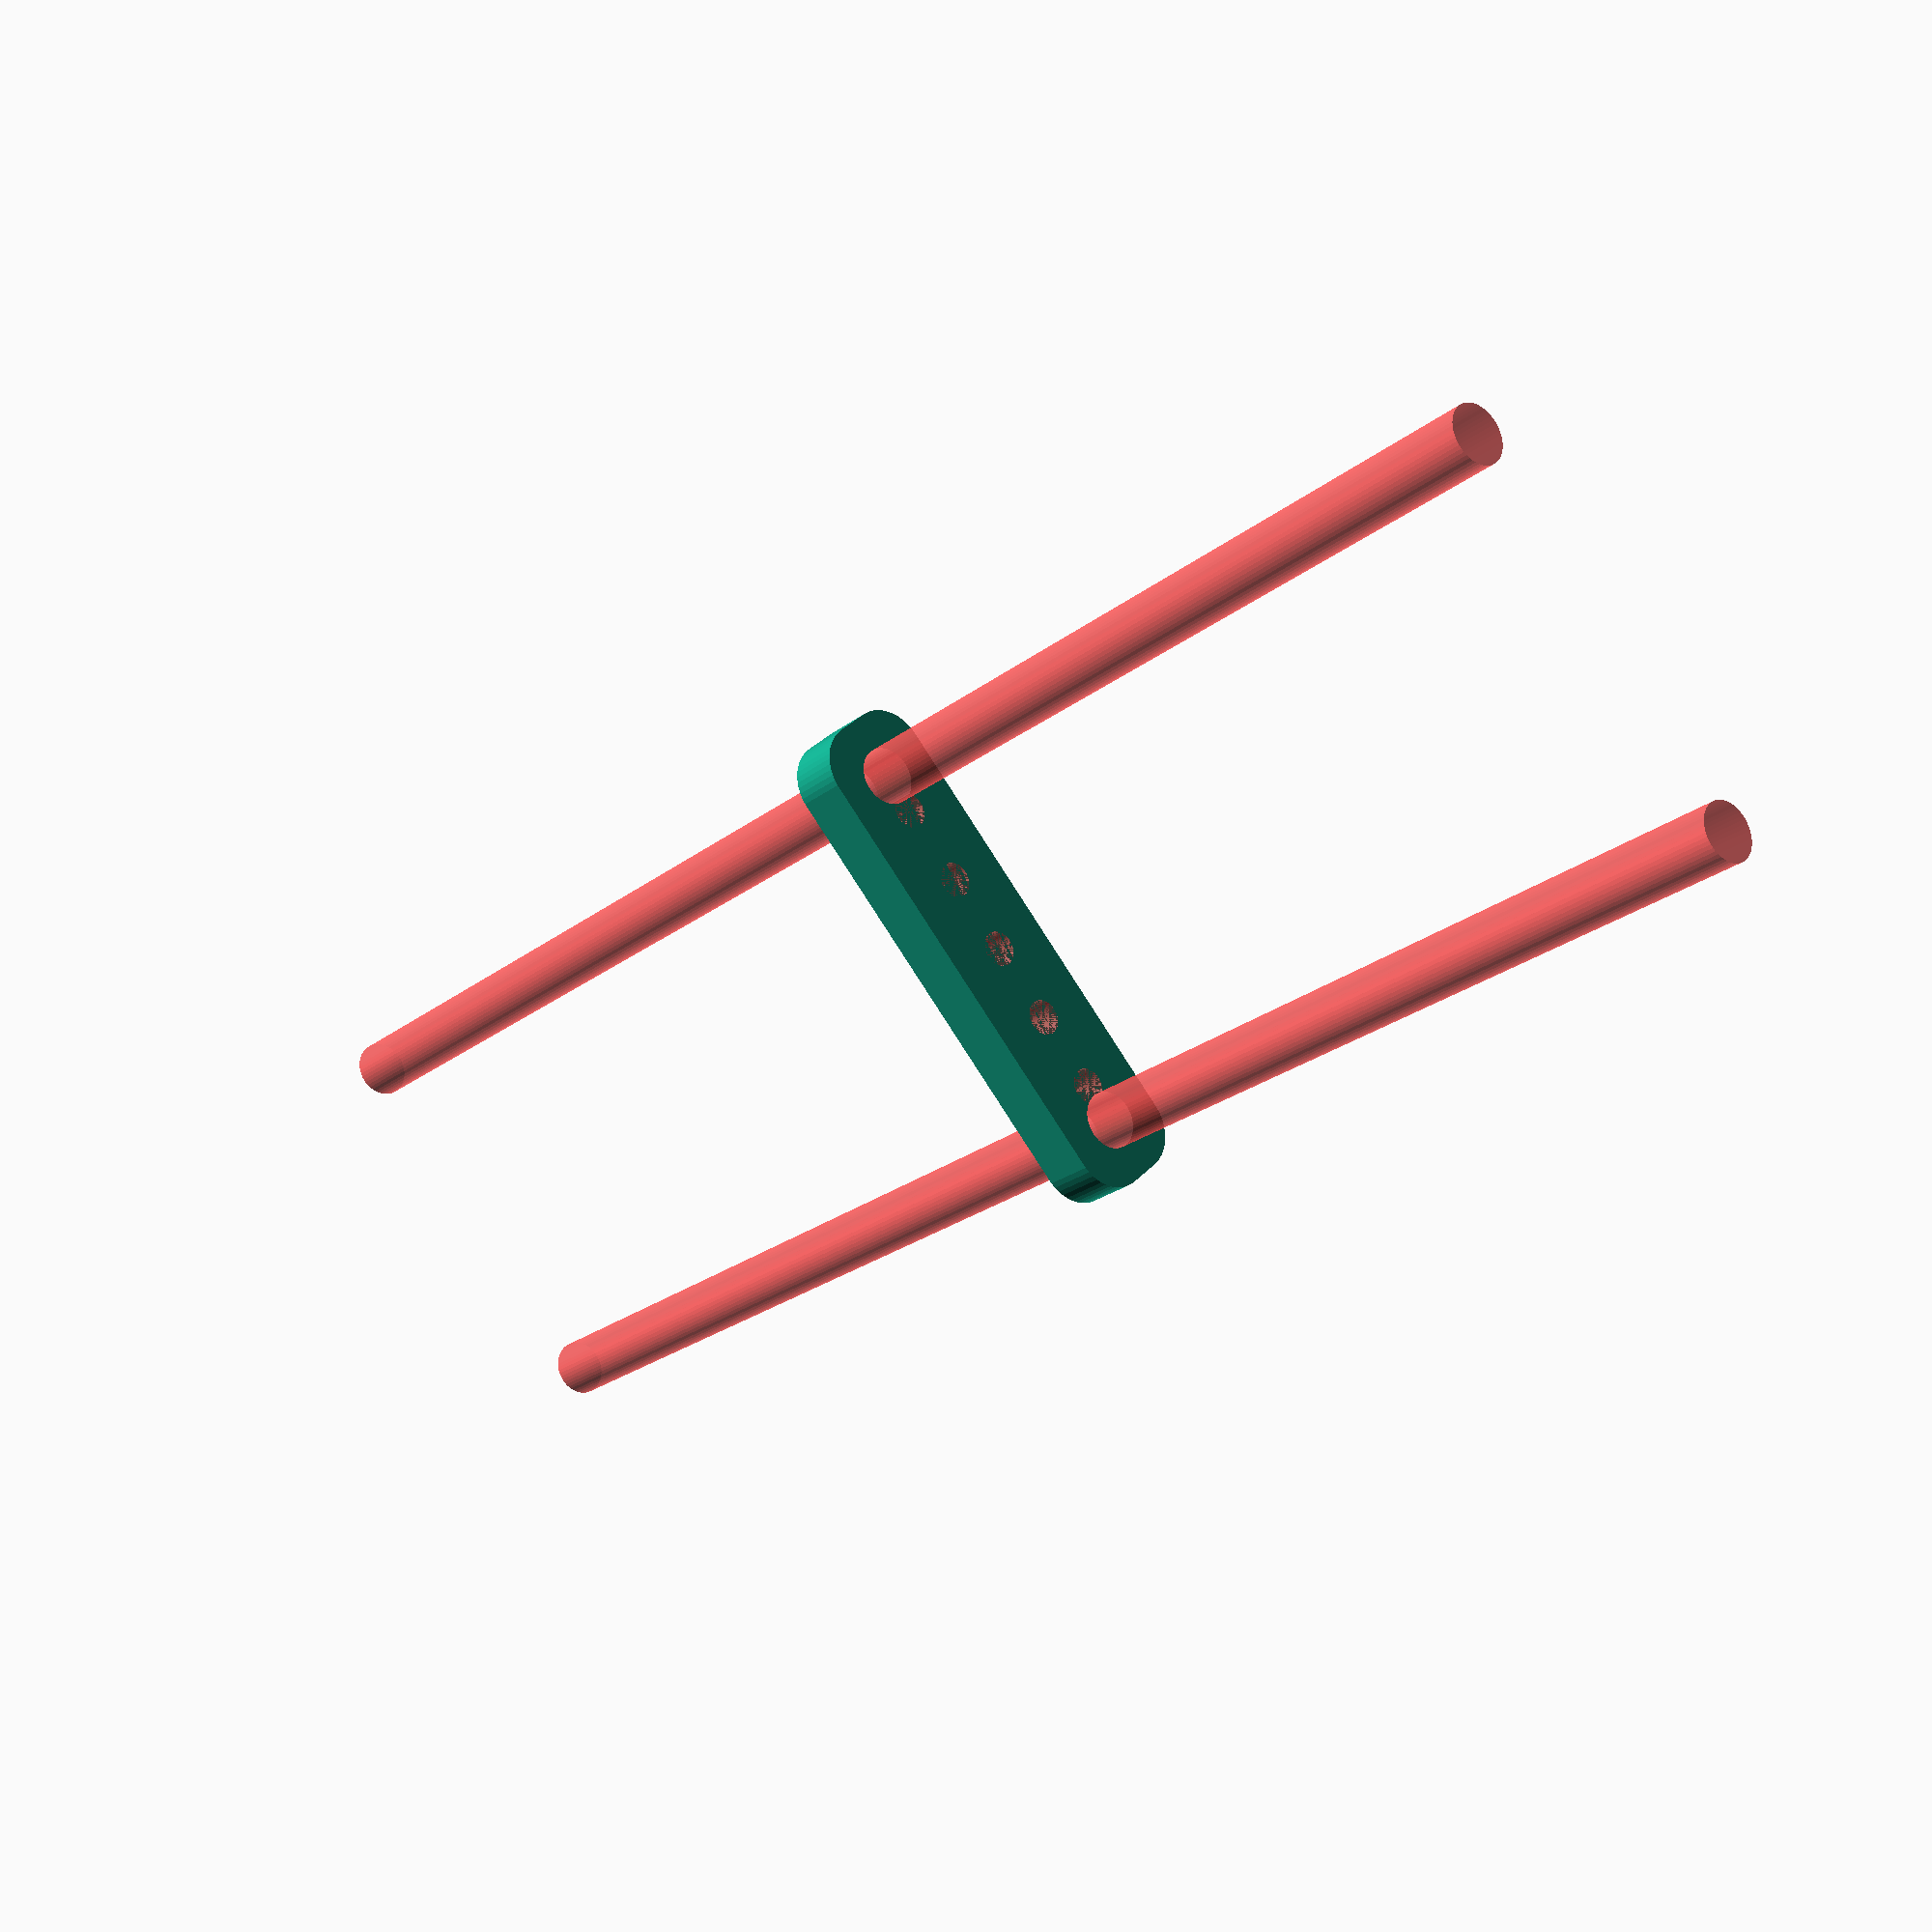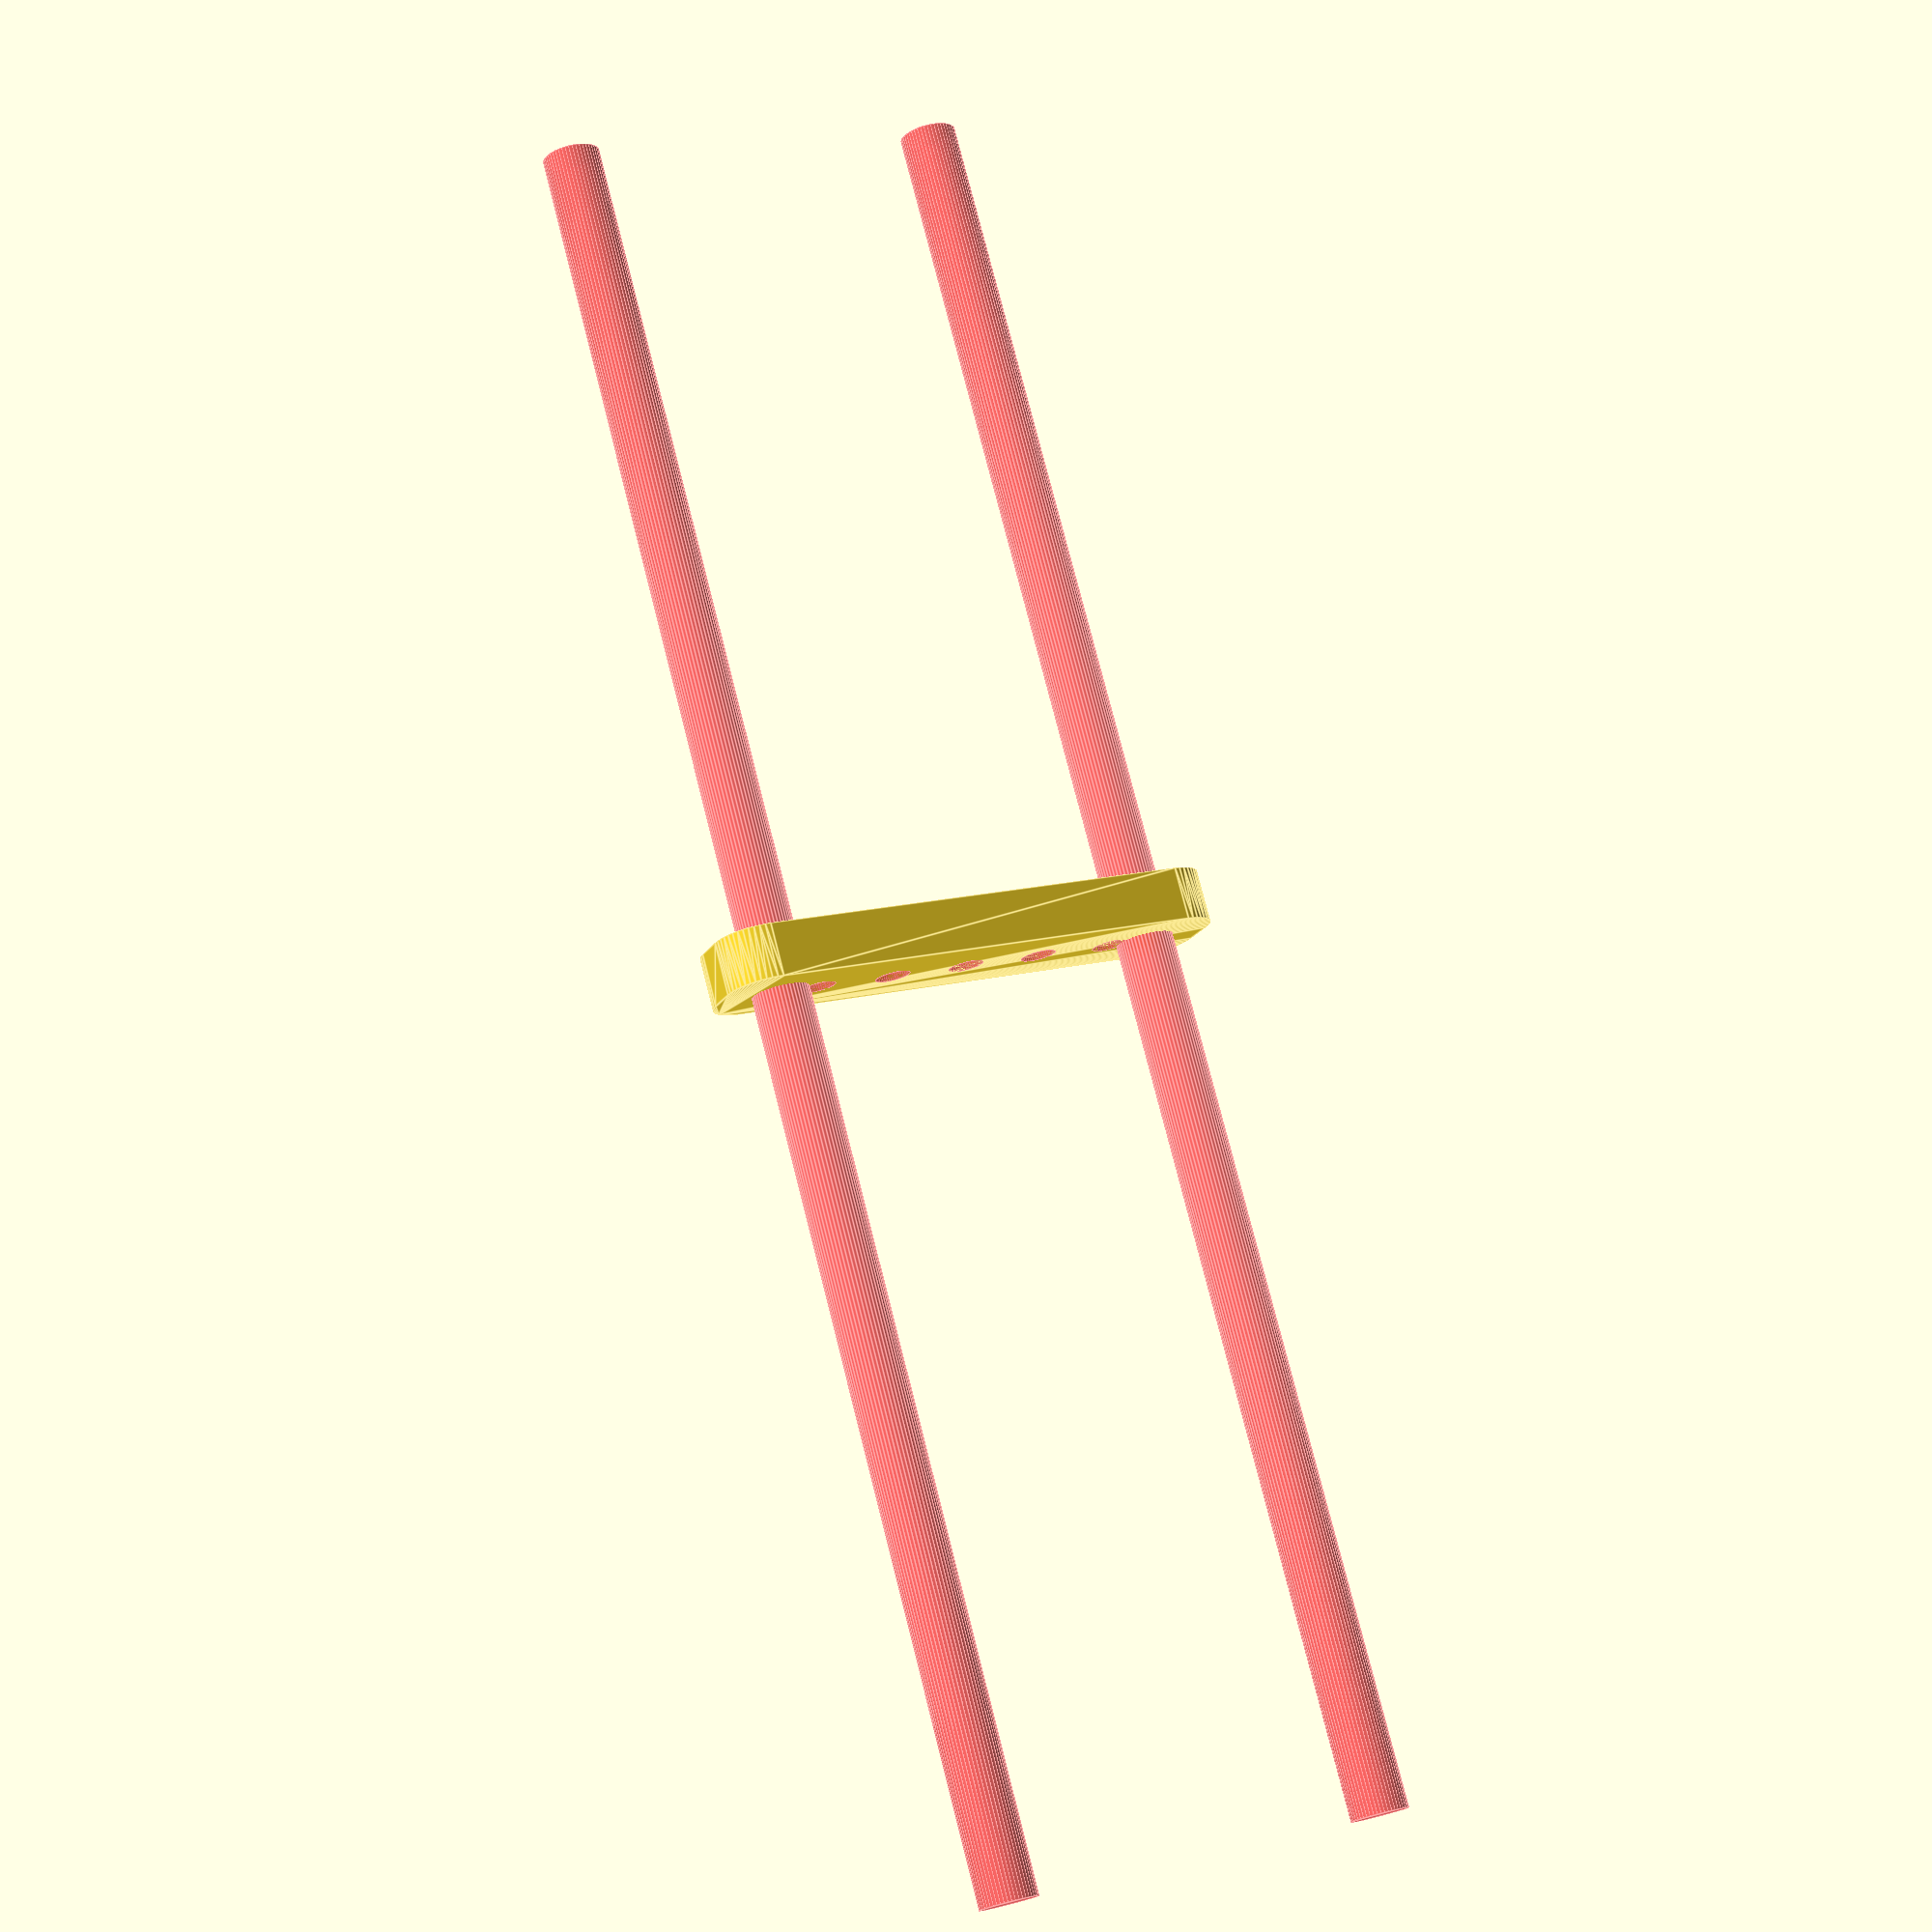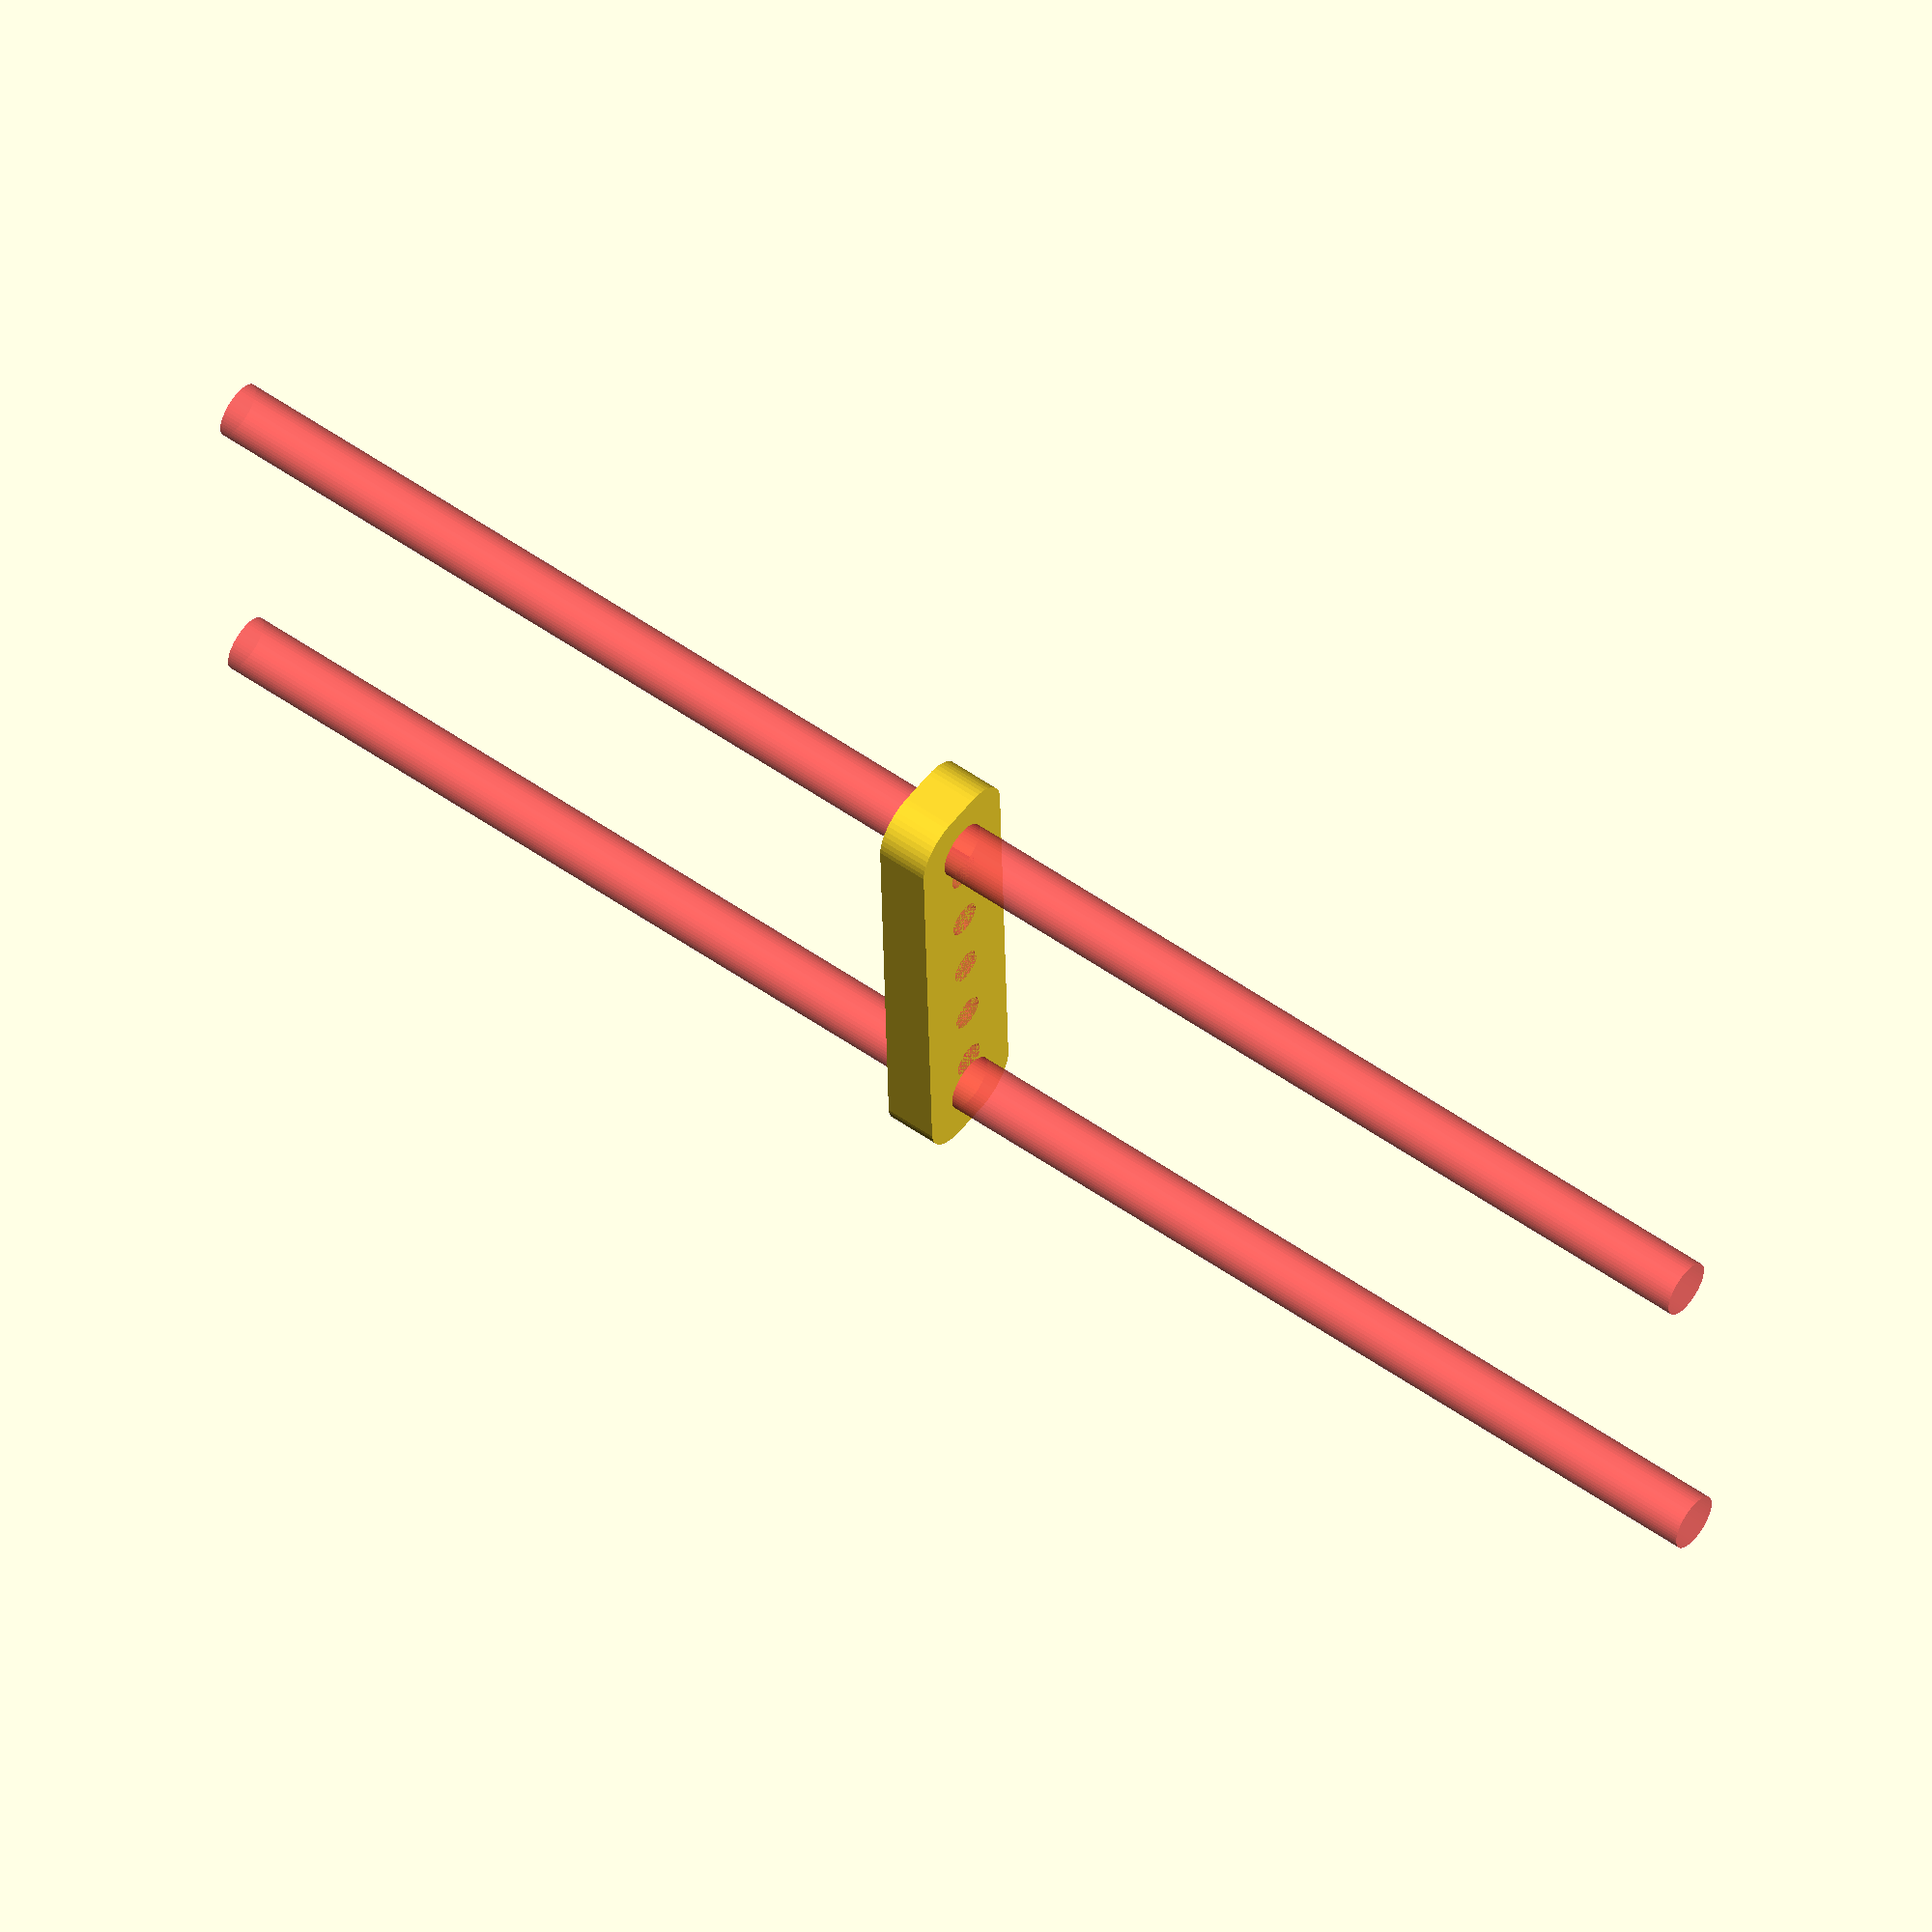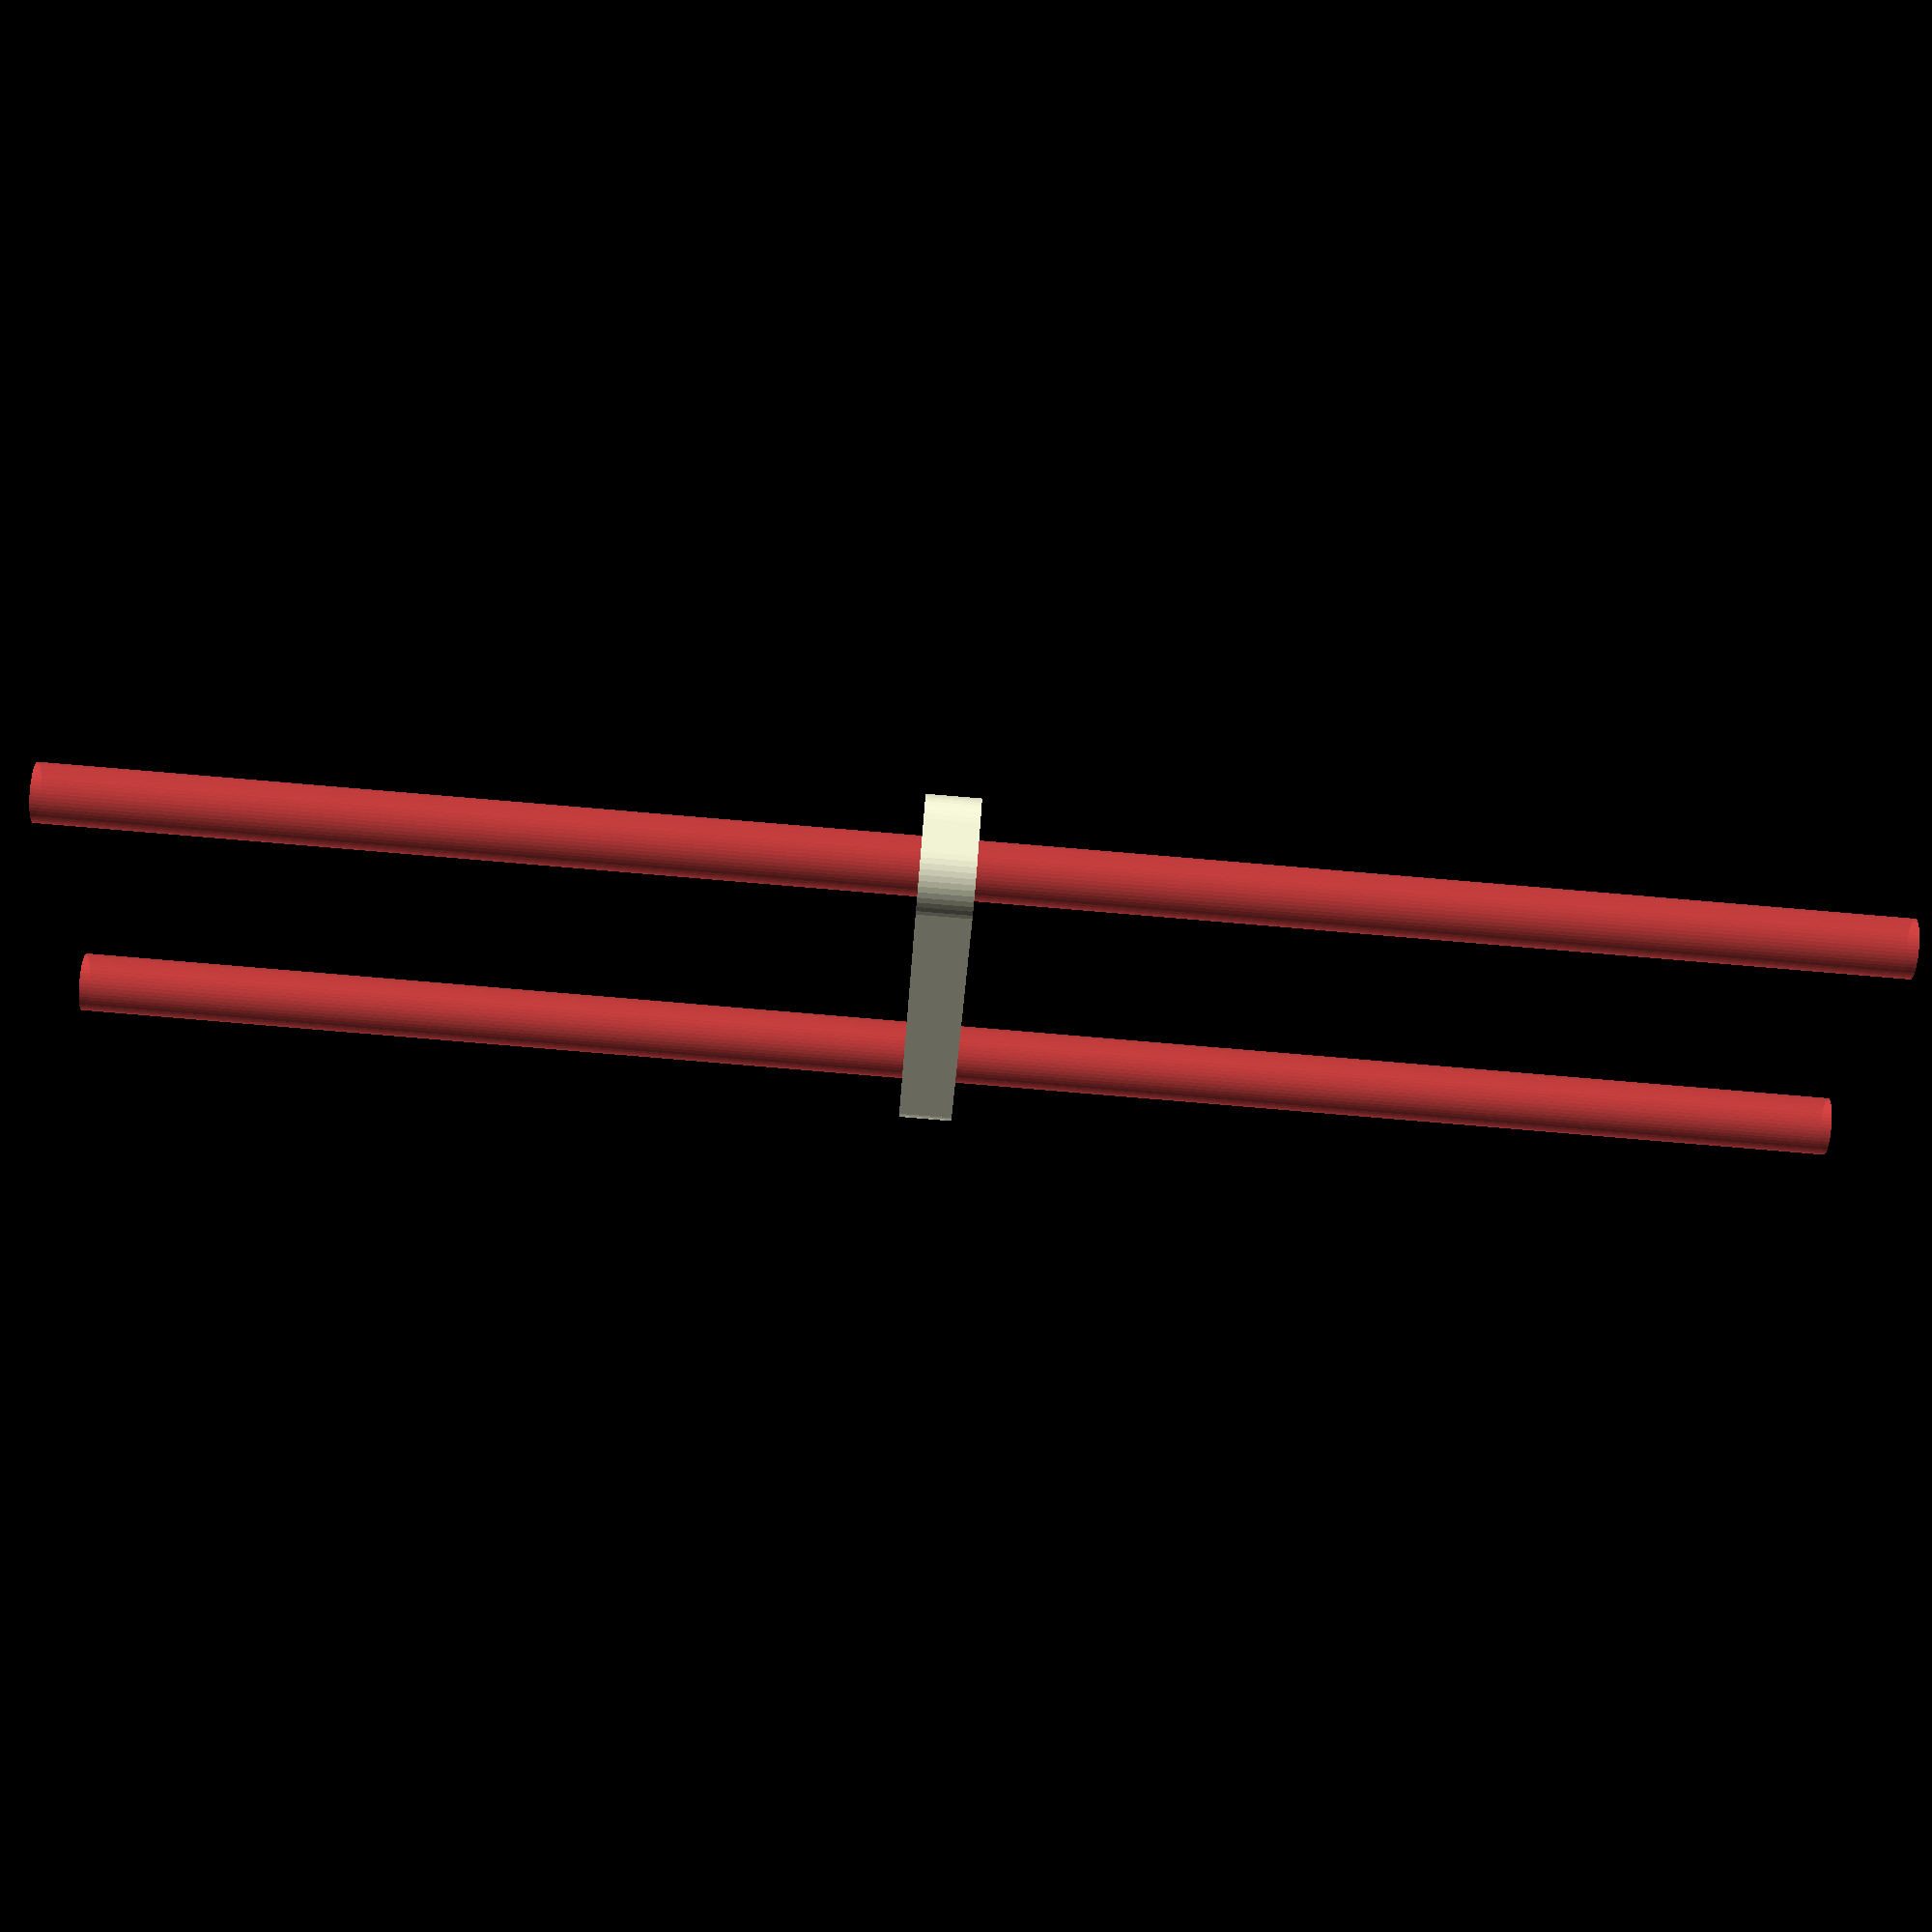
<openscad>
$fn = 50;


difference() {
	union() {
		hull() {
			translate(v = [-24.5000000000, 2.0000000000, 0]) {
				cylinder(h = 6, r = 5);
			}
			translate(v = [24.5000000000, 2.0000000000, 0]) {
				cylinder(h = 6, r = 5);
			}
			translate(v = [-24.5000000000, -2.0000000000, 0]) {
				cylinder(h = 6, r = 5);
			}
			translate(v = [24.5000000000, -2.0000000000, 0]) {
				cylinder(h = 6, r = 5);
			}
		}
	}
	union() {
		#translate(v = [-22.5000000000, 0.0000000000, -100.0000000000]) {
			cylinder(h = 200, r = 3.2500000000);
		}
		#translate(v = [-22.5000000000, 0.0000000000, -100.0000000000]) {
			cylinder(h = 200, r = 3.2500000000);
		}
		#translate(v = [22.5000000000, 0.0000000000, -100.0000000000]) {
			cylinder(h = 200, r = 3.2500000000);
		}
		#translate(v = [22.5000000000, 0.0000000000, -100.0000000000]) {
			cylinder(h = 200, r = 3.2500000000);
		}
		#translate(v = [-18.0000000000, 0, 0]) {
			cylinder(h = 6, r = 2.0000000000);
		}
		#translate(v = [-9.0000000000, 0, 0]) {
			cylinder(h = 6, r = 2.0000000000);
		}
		#cylinder(h = 6, r = 2.0000000000);
		#translate(v = [9.0000000000, 0, 0]) {
			cylinder(h = 6, r = 2.0000000000);
		}
		#translate(v = [18.0000000000, 0, 0]) {
			cylinder(h = 6, r = 2.0000000000);
		}
	}
}
</openscad>
<views>
elev=23.5 azim=47.0 roll=322.6 proj=p view=wireframe
elev=283.5 azim=336.8 roll=165.8 proj=p view=edges
elev=306.3 azim=91.8 roll=127.0 proj=o view=solid
elev=262.7 azim=235.9 roll=94.8 proj=p view=solid
</views>
